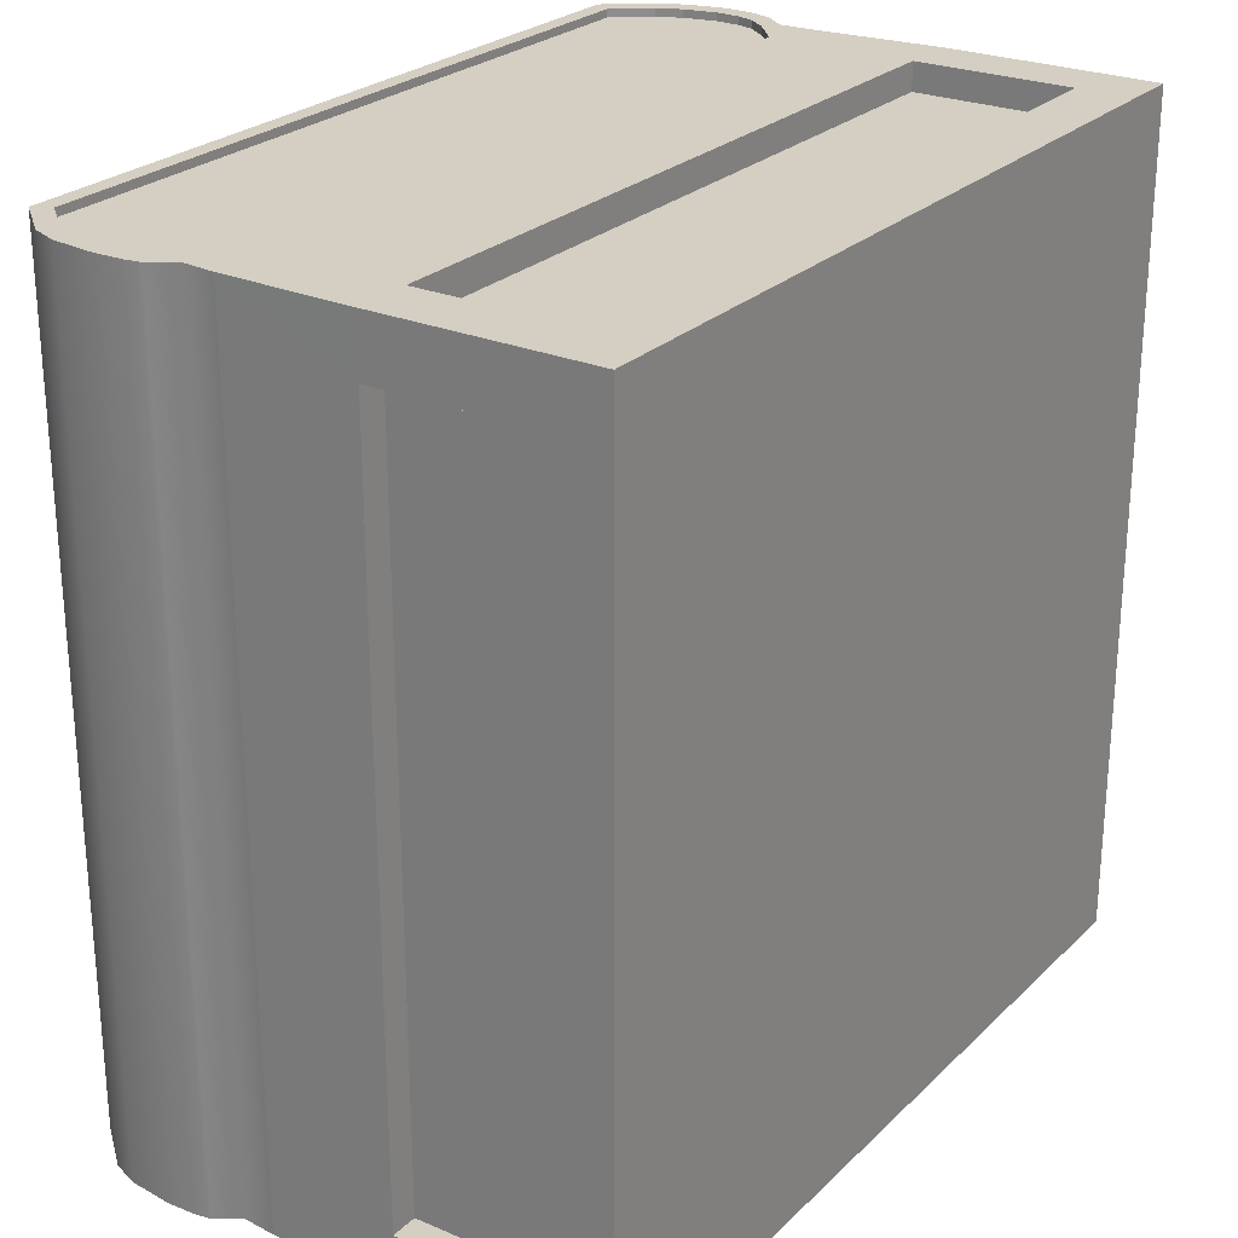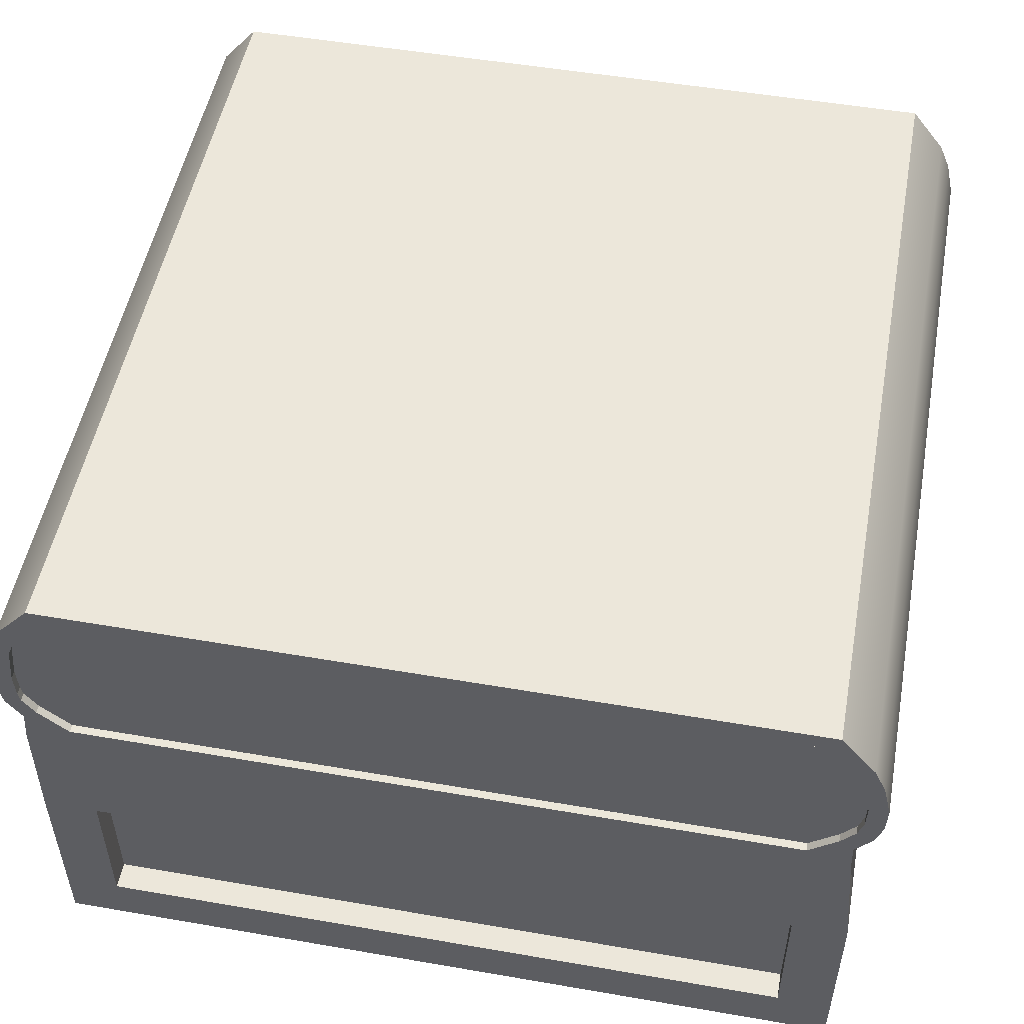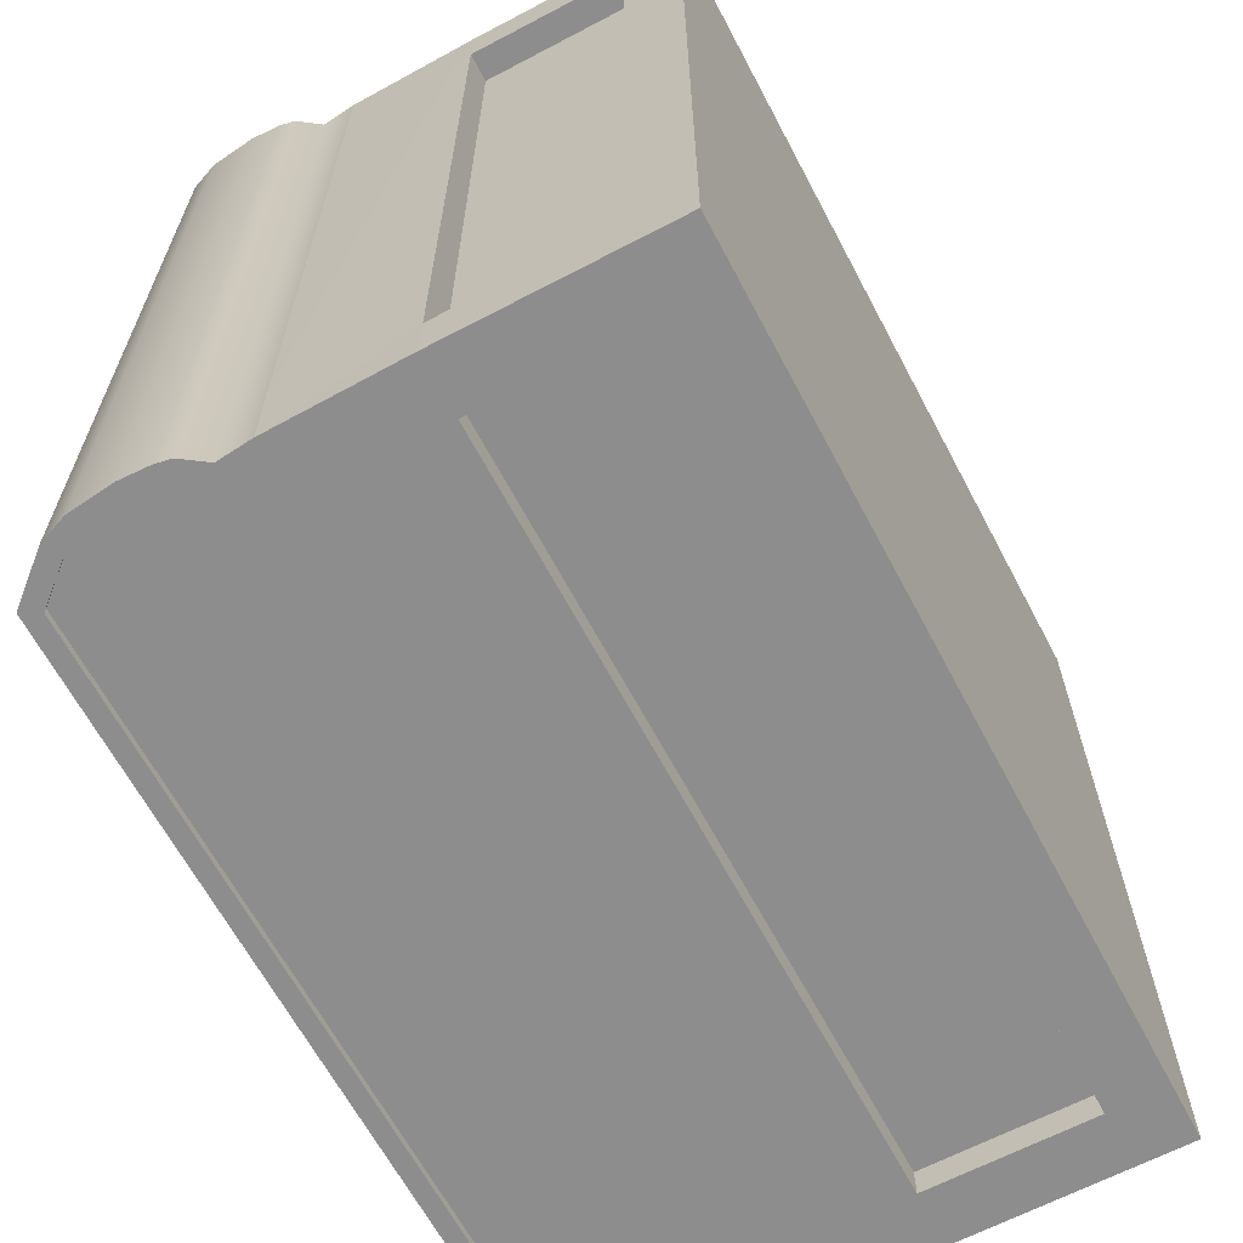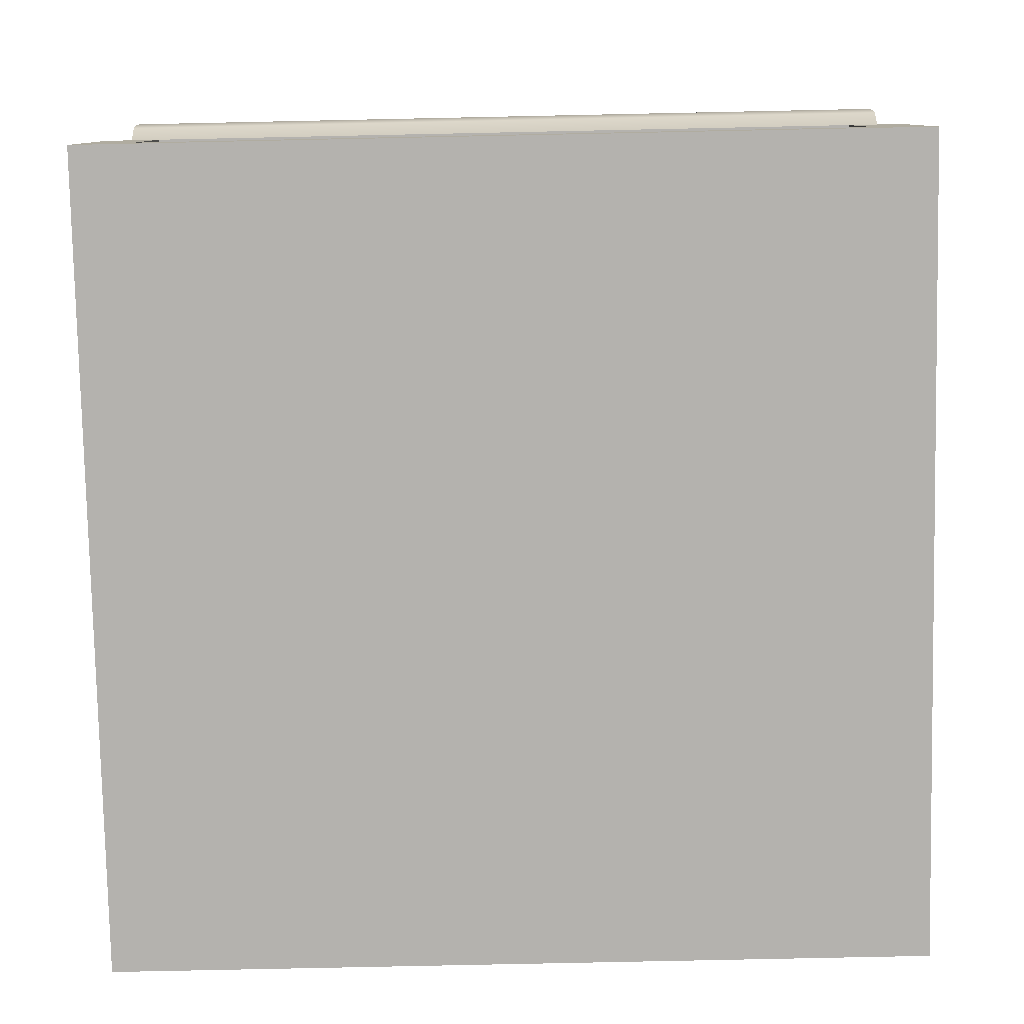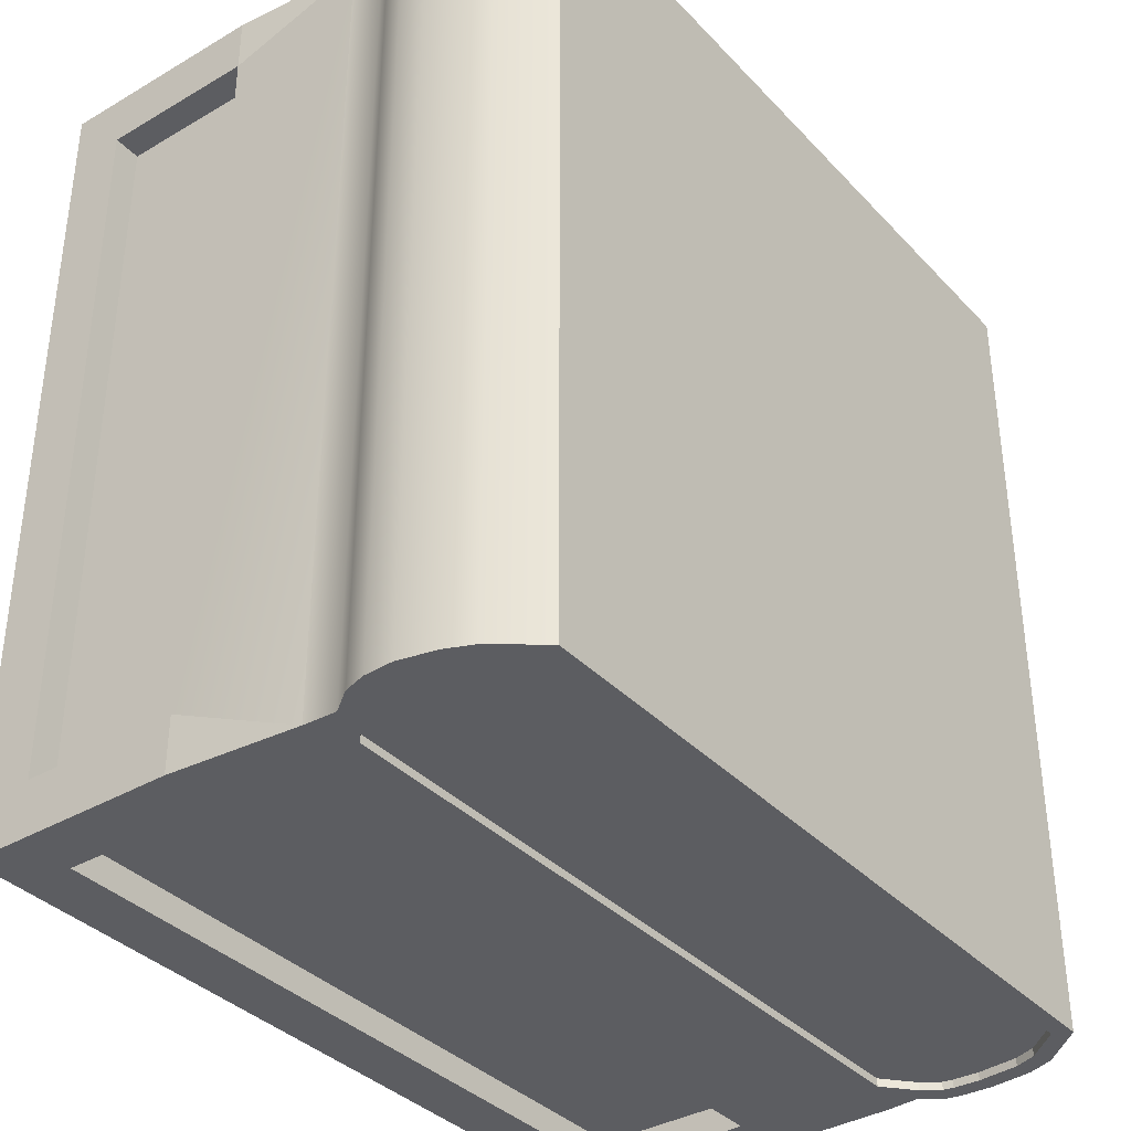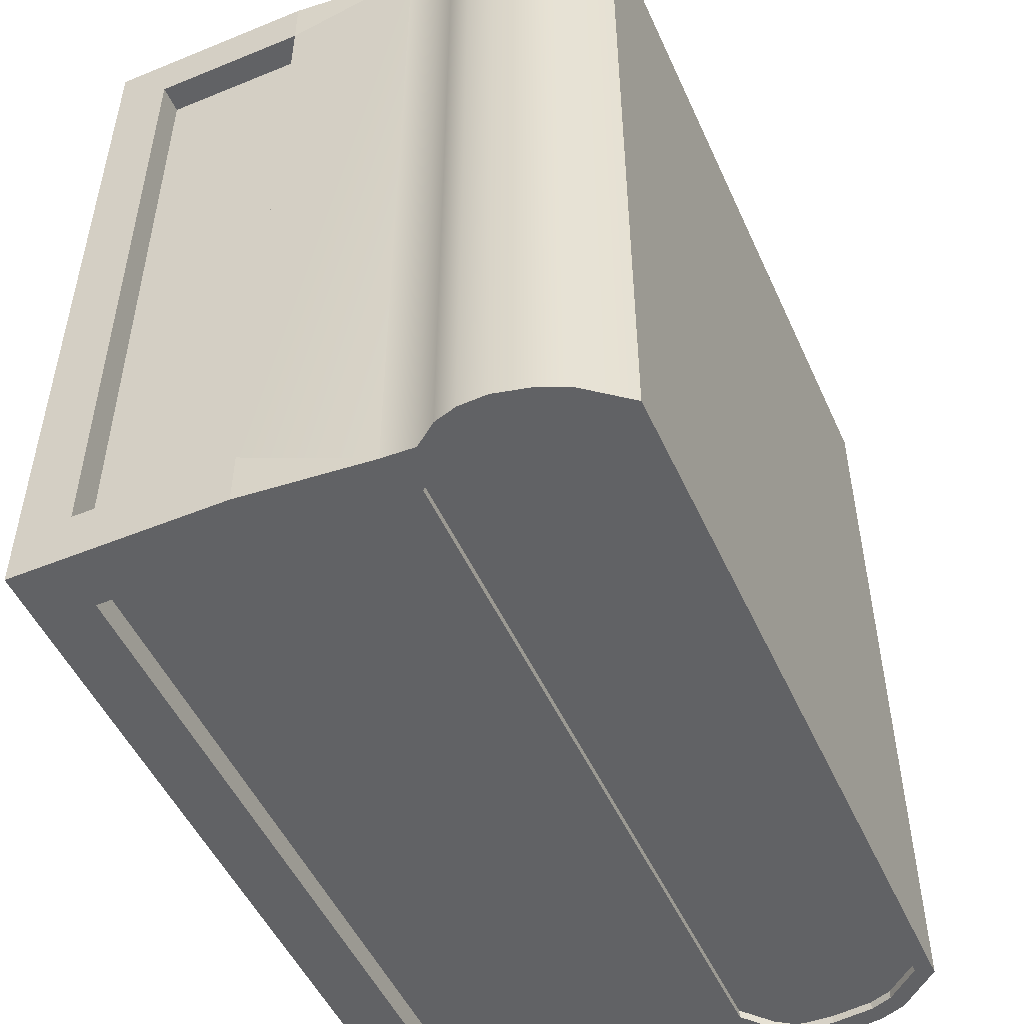
<metadata>
{"format":"obj","ext":"obj","renderer":"f3d","projection":"perspective","resolution":1024,"background":"white","views":[{"elev":25.5,"azim":-55.8,"up":"+Z"},{"elev":51.5,"azim":10.6,"up":"+Y"},{"elev":-64.7,"azim":-62.1,"up":"+Z"},{"elev":-79.8,"azim":-88.8,"up":"+Y"},{"elev":-36.6,"azim":127.2,"up":"+Z"},{"elev":-50.6,"azim":114.0,"up":"+Z"}]}
</metadata>
<code>
v  -13.6 19.73 15
v  13.48 19.73 15
v  13.48 19.73 -15
v  -13.6 19.73 -15
v  -14.92 18.19 -15
v  -14.92 18.19 15
v  14.59 13.21 -15
v  14.59 13.21 15
v  14.64 12.02 15
v  14.64 12.02 -15
v  -15.47 15.61 -15
v  -15.47 15.61 15
v  -15.29 17.23 15
v  -15.29 17.23 -15
v  14.75 18.13 15
v  14.75 18.13 -15
v  15.17 17.17 -15
v  15.17 17.17 15
v  15.47 15.88 15
v  15.47 15.88 -15
v  -15.33 14.04 -15
v  -15.33 14.04 15
v  -15.43 14.58 15
v  -15.43 14.58 -15
v  15.44 14.85 -15
v  15.44 14.85 15
v  15.2 14.03 15
v  15.2 14.03 -15
v  -14.87 12.02 -15
v  -14.87 12.02 15
v  -14.76 13.22 15
v  -14.76 13.22 -15
v  -14.32 17.89 -14.71
v  -13.27 19.12 -14.71
v  13.14 19.12 -14.71
v  14.16 17.83 -14.71
v  14.07 13.61 14.71
v  14.58 14.29 14.71
v  -14.69 14.26 14.71
v  -14.23 13.61 14.71
v  13.03 12.02 -15
v  13.04 12.68 -15
v  -13.12 12.02 -15
v  -13.15 12.68 -15
v  -14.23 13.61 -15
v  -14.69 14.26 -15
v  -14.76 14.64 -15
v  -14.79 15.59 -15
v  -14.62 17.1 -15
v  -14.32 17.89 -15
v  -13.27 19.12 -15
v  13.14 19.12 -15
v  14.16 17.83 -15
v  14.52 16.99 -15
v  14.79 15.82 -15
v  14.77 14.94 -15
v  14.58 14.29 -15
v  14.07 13.61 -15
v  13.14 19.12 15
v  14.16 17.83 15
v  -13.27 19.12 15
v  -14.32 17.89 15
v  -14.62 17.1 15
v  -14.79 15.59 15
v  -14.76 14.64 15
v  -14.69 14.26 15
v  -14.23 13.61 15
v  -13.15 12.68 15
v  -13.15 12.02 15
v  13.05 12.02 15
v  13.04 12.68 15
v  14.58 14.29 15
v  14.07 13.61 15
v  14.77 14.94 15
v  14.79 15.82 15
v  14.52 16.99 15
v  -13.15 12.68 -14.71
v  13.04 12.68 -14.71
v  -14.23 13.61 -14.71
v  -14.69 14.26 -14.71
v  -14.76 14.64 -14.71
v  -14.79 15.59 -14.71
v  -14.62 17.1 -14.71
v  14.52 16.99 -14.71
v  14.79 15.82 -14.71
v  14.77 14.94 -14.71
v  14.58 14.29 -14.71
v  14.07 13.61 -14.71
v  13.14 19.12 14.71
v  14.16 17.83 14.71
v  -13.27 19.12 14.71
v  -14.32 17.89 14.71
v  -14.62 17.1 14.71
v  -14.79 15.59 14.71
v  -14.76 14.64 14.71
v  -13.15 12.68 14.71
v  13.04 12.68 14.71
v  14.77 14.94 14.71
v  14.79 15.82 14.71
v  14.52 16.99 14.71
v  -14.95 -0.3094 15
v  -14.95 -0.3094 -15
v  15.05 -0.3094 -15
v  15.05 -0.3094 15
v  -12.95 7.36 14
v  -12.95 1.691 14
v  13.05 1.691 14
v  13.05 7.36 14
v  14.05 7.36 -13
v  14.05 7.36 13
v  14.05 1.691 13
v  14.05 1.691 -13
v  13.05 7.36 -14
v  13.05 1.691 -14
v  -12.95 1.691 -14
v  -12.95 7.36 -14
v  -13.95 7.36 -13
v  -13.95 1.691 -13
v  -13.95 1.691 13
v  -13.95 7.36 13
v  15.05 1.691 -13
v  15.05 1.691 13
v  15.05 7.36 -15
v  15.05 7.36 -13
v  -14.95 1.691 13
v  -14.95 1.691 -13
v  -14.95 7.36 15
v  -14.95 7.36 13
v  13.05 1.691 15
v  -12.95 1.691 15
v  15.05 7.36 15
v  13.05 7.36 15
v  -12.95 1.691 -15
v  13.05 1.691 -15
v  -14.95 7.36 -15
v  -12.95 7.36 -15
v  -14.95 7.36 -13
v  -12.95 7.36 15
v  13.05 7.36 -15
v  15.05 7.36 13
g conveyor
f 1 2 3 4
f 4 5 6 1
f 7 8 9 10
f 11 12 13 14
f 3 2 15 16
f 17 18 19 20
f 21 22 23 24
f 25 26 27 28
f 29 30 31 32
f 33 34 35 36
f 37 38 39 40
f 5 14 13 6
f 17 16 15 18
f 25 20 19 26
f 11 24 23 12
f 7 28 27 8
f 21 32 31 22
f 10 41 42
f 41 43 44 42
f 43 29 44
f 29 32 45 44
f 32 21 46 45
f 21 24 47 46
f 24 11 48 47
f 11 14 49 48
f 14 5 50 49
f 5 4 51 50
f 4 3 52 51
f 3 16 53 52
f 16 17 54 53
f 17 20 55 54
f 20 25 56 55
f 25 28 57 56
f 28 7 58 57
f 7 42 58
f 15 2 59 60
f 2 1 61 59
f 1 6 62 61
f 6 13 63 62
f 13 12 64 63
f 12 23 65 64
f 23 22 66 65
f 22 31 67 66
f 31 30 68 67
f 30 69 68
f 69 70 71 68
f 70 9 71
f 9 8 71
f 8 27 72 73
f 27 26 74 72
f 26 19 75 74
f 19 18 76 75
f 18 15 60 76
f 42 44 77 78
f 44 45 79 77
f 45 46 80 79
f 46 47 81 80
f 47 48 82 81
f 48 49 83 82
f 49 50 33 83
f 50 51 34 33
f 51 52 35 34
f 52 53 36 35
f 53 54 84 36
f 54 55 85 84
f 55 56 86 85
f 56 57 87 86
f 57 58 88 87
f 58 42 78 88
f 60 59 89 90
f 59 61 91 89
f 61 62 92 91
f 62 63 93 92
f 63 64 94 93
f 64 65 95 94
f 65 66 39 95
f 66 67 40 39
f 67 68 96 40
f 68 71 97 96
f 71 73 37 97
f 73 72 38 37
f 72 74 98 38
f 74 75 99 98
f 75 76 100 99
f 76 60 90 100
f 84 83 33 36
f 78 77 79 88
f 88 79 80 87
f 86 81 82 85
f 85 82 83 84
f 87 80 81 86
f 96 97 37 40
f 98 95 39 38
f 99 94 95 98
f 100 93 94 99
f 90 92 93 100
f 89 91 92 90
f 101 102 103 104
f 105 106 107 108
f 109 110 111 112
f 113 114 115 116
f 117 118 119 120
f 121 122 104 103
f 121 103 123 124
f 125 126 102 101
f 125 101 127 128
f 129 130 101 104
f 129 104 131 132
f 133 134 103 102
f 133 102 135 136
f 126 137 135 102
f 130 138 127 101
f 134 139 123 103
f 69 138 132 70
f 41 139 136 43
f 29 137 128 30
f 123 10 124
f 127 30 128
f 135 137 29
f 70 132 131 9
f 138 69 30 127
f 43 136 135 29
f 139 41 10 123
f 9 140 124 10
f 122 140 131 104
f 131 140 9
f 112 111 122 121
f 109 112 121 124
f 110 109 124 140
f 111 110 140 122
f 119 118 126 125
f 120 119 125 128
f 117 120 128 137
f 118 117 137 126
f 107 106 130 129
f 108 107 129 132
f 105 108 132 138
f 106 105 138 130
f 115 114 134 133
f 116 115 133 136
f 113 116 136 139
f 114 113 139 134
f 7 10 42
f 8 73 71

</code>
